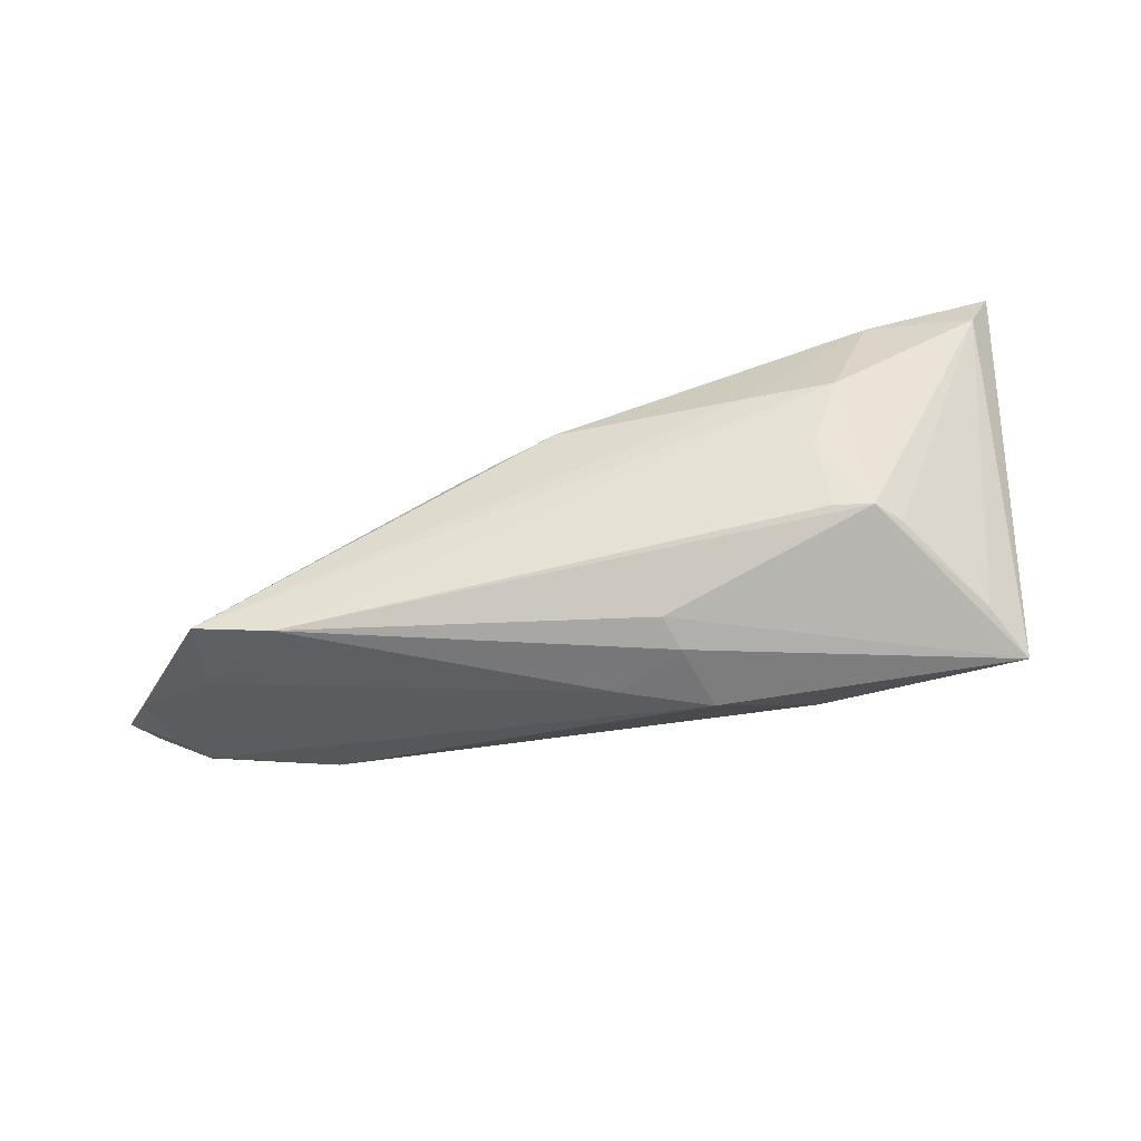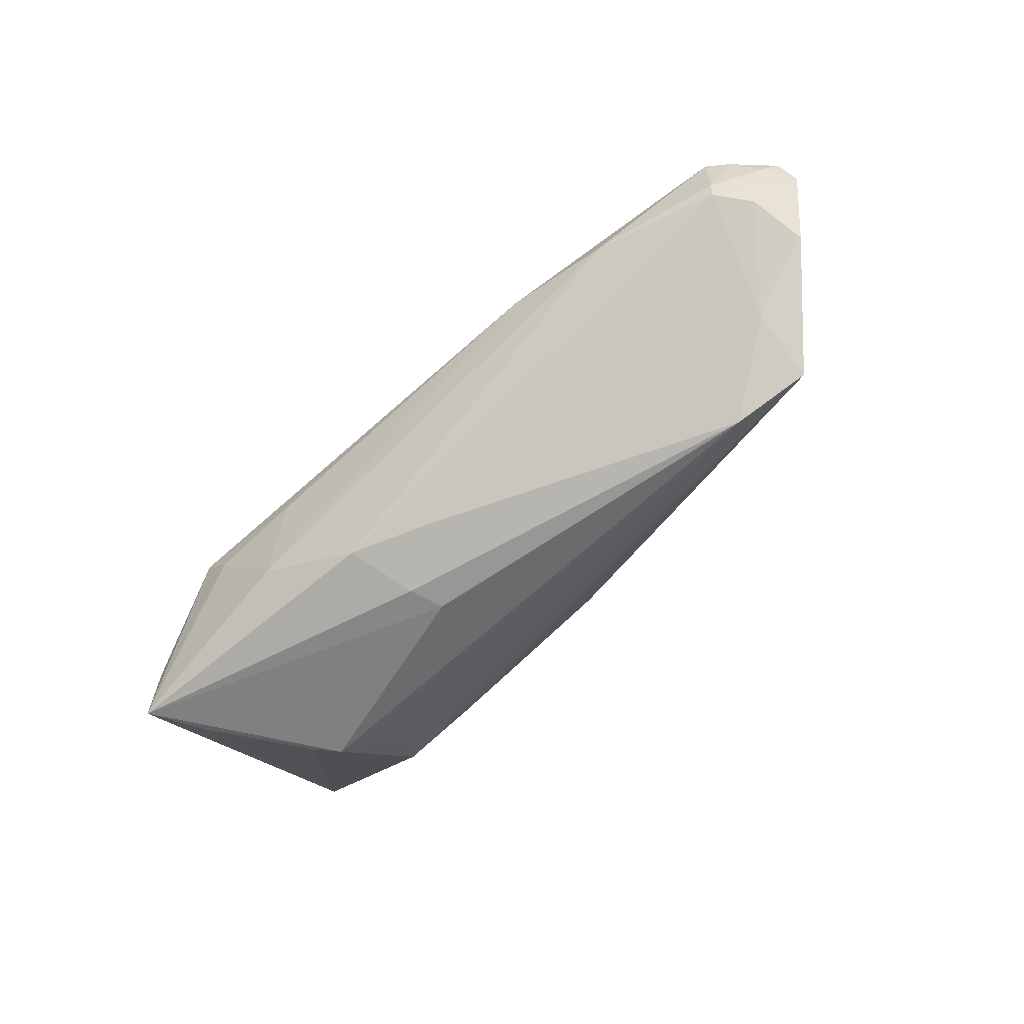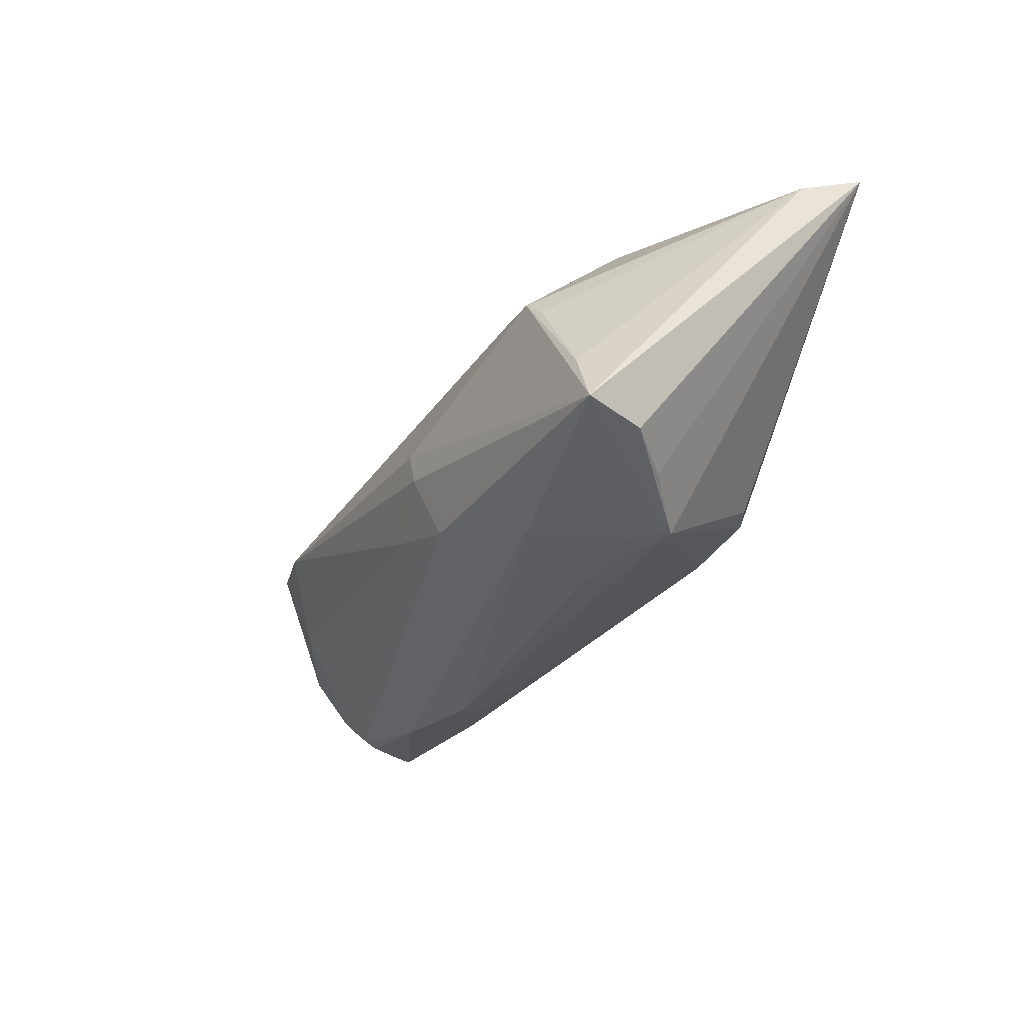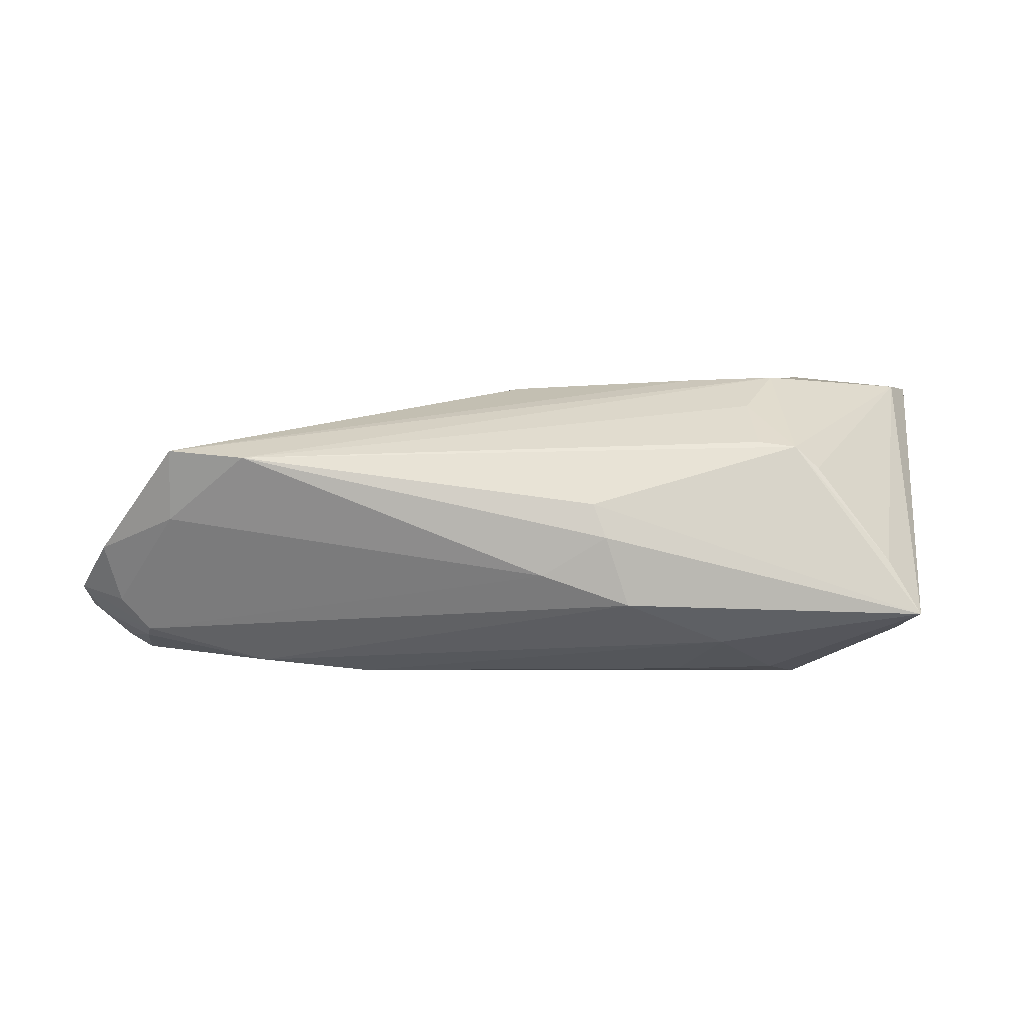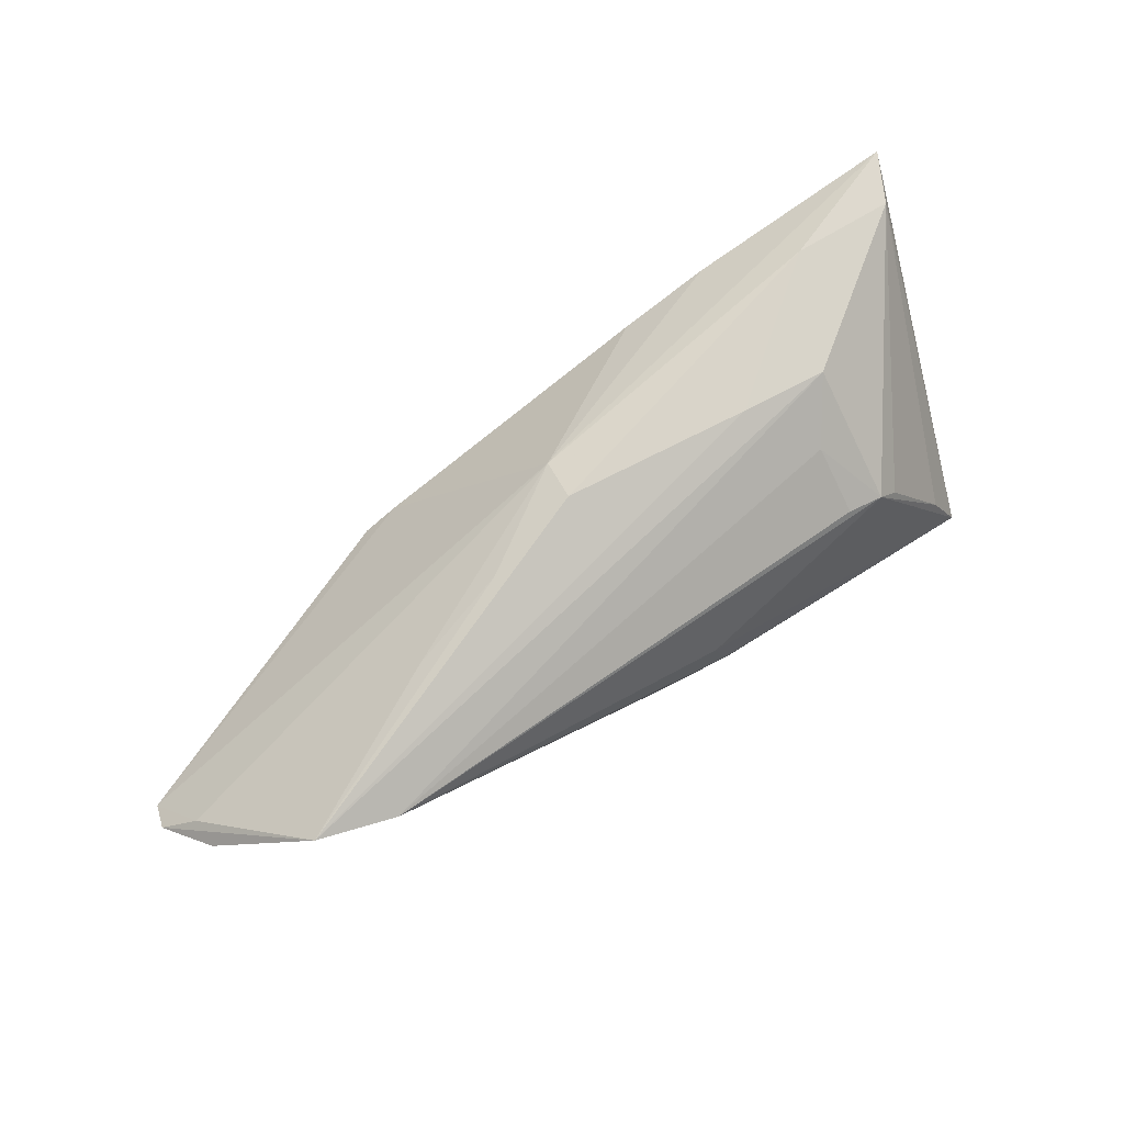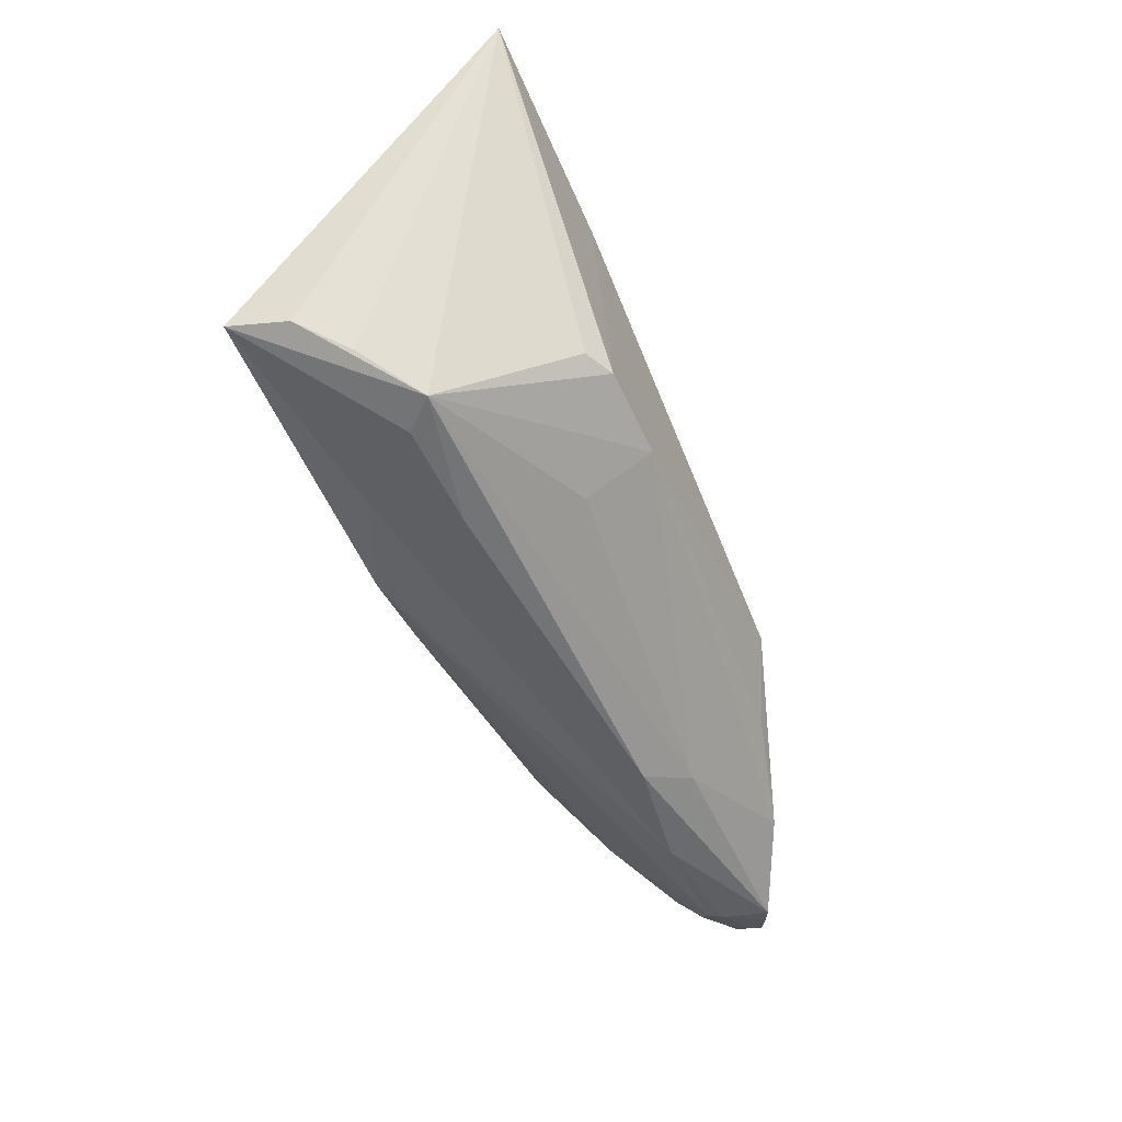
<metadata>
{"format":"obj","ext":"obj","renderer":"f3d","projection":"perspective","resolution":1024,"background":"white","views":[{"elev":-74.6,"azim":-170.2,"up":"+Z"},{"elev":-68.3,"azim":41.7,"up":"+Z"},{"elev":-29.1,"azim":-115.6,"up":"+Y"},{"elev":-8.6,"azim":-179.8,"up":"+Y"},{"elev":64.6,"azim":148.3,"up":"+Y"},{"elev":-56.4,"azim":-65.0,"up":"+Y"}]}
</metadata>
<code>
v 0.04584 -0.01483 0.009151
v -0.02773 -0.01903 -0.01117
v -0.02501 0.01837 -0.001785
v 0.01789 -0.005928 0.01974
v 0.04343 -0.0129 0.009929
v 0.05853 -0.01252 0.002944
v -0.0593 0.02174 0.01945
v -0.03257 0.006929 -0.01577
v -0.02753 -0.01144 0.01942
v 0.04522 -0.00295 -0.01329
v -0.03195 0.01319 -0.009008
v -0.05616 0.02069 0.01287
v 0.04981 -0.01641 -0.001567
v 0.05511 -0.006008 -0.007823
v -0.05102 -0.01699 -0.008604
v -0.04921 -0.00878 -0.01554
v 0.05338 -0.01254 -0.003568
v 0.0239 0.0103 -0.006664
v -0.001512 0.01601 0.00573
v -0.03882 -0.02192 0.002127
v 0.01374 -0.003557 0.01964
v 0.0247 -0.01955 0.006677
v -0.03531 -0.02159 -0.001796
v 0.03489 0.004113 -0.01981
v 0.05534 -0.006463 -0.003729
v 0.05104 -0.01818 0.006308
v -0.0008514 0.01754 -8.559e-05
v -0.02278 -0.0219 -0.001434
v -0.03326 0.01478 0.01981
v -0.03131 -0.01154 0.0176
v 0.01129 0.01423 -0.003097
v -0.03734 0.006256 -0.01594
v -0.01054 -0.00198 -0.01981
v -0.01505 -0.01485 -0.01726
v -0.04036 0.003506 -0.01537
v -0.01215 -0.006376 -0.01981
v -0.03611 0.01862 -0.002375
v 0.05035 -0.01709 0.0002911
v -0.01664 -0.01222 0.01947
v 0.05372 -0.01655 0.00505
v -0.01694 -0.01727 0.01107
v -0.02178 0.01154 0.01938
v -0.04575 -0.01887 -0.003386
v 0.04475 0.005409 -0.01764
v 0.03949 -0.01515 0.01211
v -0.003984 -0.01107 -0.01784
v -0.05308 -0.01584 -0.016
v -0.04215 0.02192 0.01202
v 0.03398 -0.02061 -0.0003732
v 0.0593 -0.01044 -0.0008018
v 0.01998 -0.02192 0.00189
v 0.05678 -0.0138 0.001906
v 0.02642 -0.01133 0.01587
f 30 9 7
f 16 32 47
f 33 32 24
f 47 32 33
f 37 44 24
f 24 44 10
f 7 9 29
f 29 19 7
f 50 44 25
f 32 16 35
f 36 33 24
f 36 34 47
f 47 33 36
f 7 19 48
f 12 37 32
f 32 35 12
f 7 48 12
f 12 48 37
f 12 35 16
f 12 47 7
f 12 16 47
f 27 48 19
f 11 37 24
f 32 37 11
f 14 10 44
f 14 17 10
f 14 44 50
f 50 17 14
f 19 29 42
f 19 25 18
f 18 25 44
f 46 36 24
f 34 36 46
f 24 10 46
f 44 37 3
f 3 27 44
f 37 48 3
f 48 27 3
f 24 32 8
f 8 11 24
f 32 11 8
f 39 53 4
f 39 29 9
f 4 29 39
f 20 30 7
f 9 30 20
f 20 39 9
f 21 29 4
f 21 42 29
f 19 42 21
f 44 27 31
f 31 18 44
f 31 27 19
f 19 18 31
f 53 39 45
f 4 53 45
f 13 49 34
f 10 17 13
f 13 17 50
f 34 46 13
f 13 46 10
f 47 34 2
f 34 49 2
f 2 49 51
f 7 47 15
f 47 20 15
f 39 20 41
f 22 45 39
f 39 41 22
f 22 20 51
f 22 41 20
f 4 45 5
f 51 20 28
f 28 2 51
f 43 20 7
f 7 15 43
f 43 15 20
f 52 13 50
f 1 5 45
f 45 22 26
f 26 1 45
f 26 22 51
f 51 49 26
f 23 28 20
f 2 28 23
f 23 20 47
f 47 2 23
f 6 52 50
f 40 52 6
f 4 5 6
f 5 1 6
f 6 21 4
f 6 26 40
f 1 26 6
f 19 21 6
f 50 25 6
f 6 25 19
f 13 52 38
f 38 52 40
f 40 26 38
f 49 13 38
f 38 26 49

</code>
